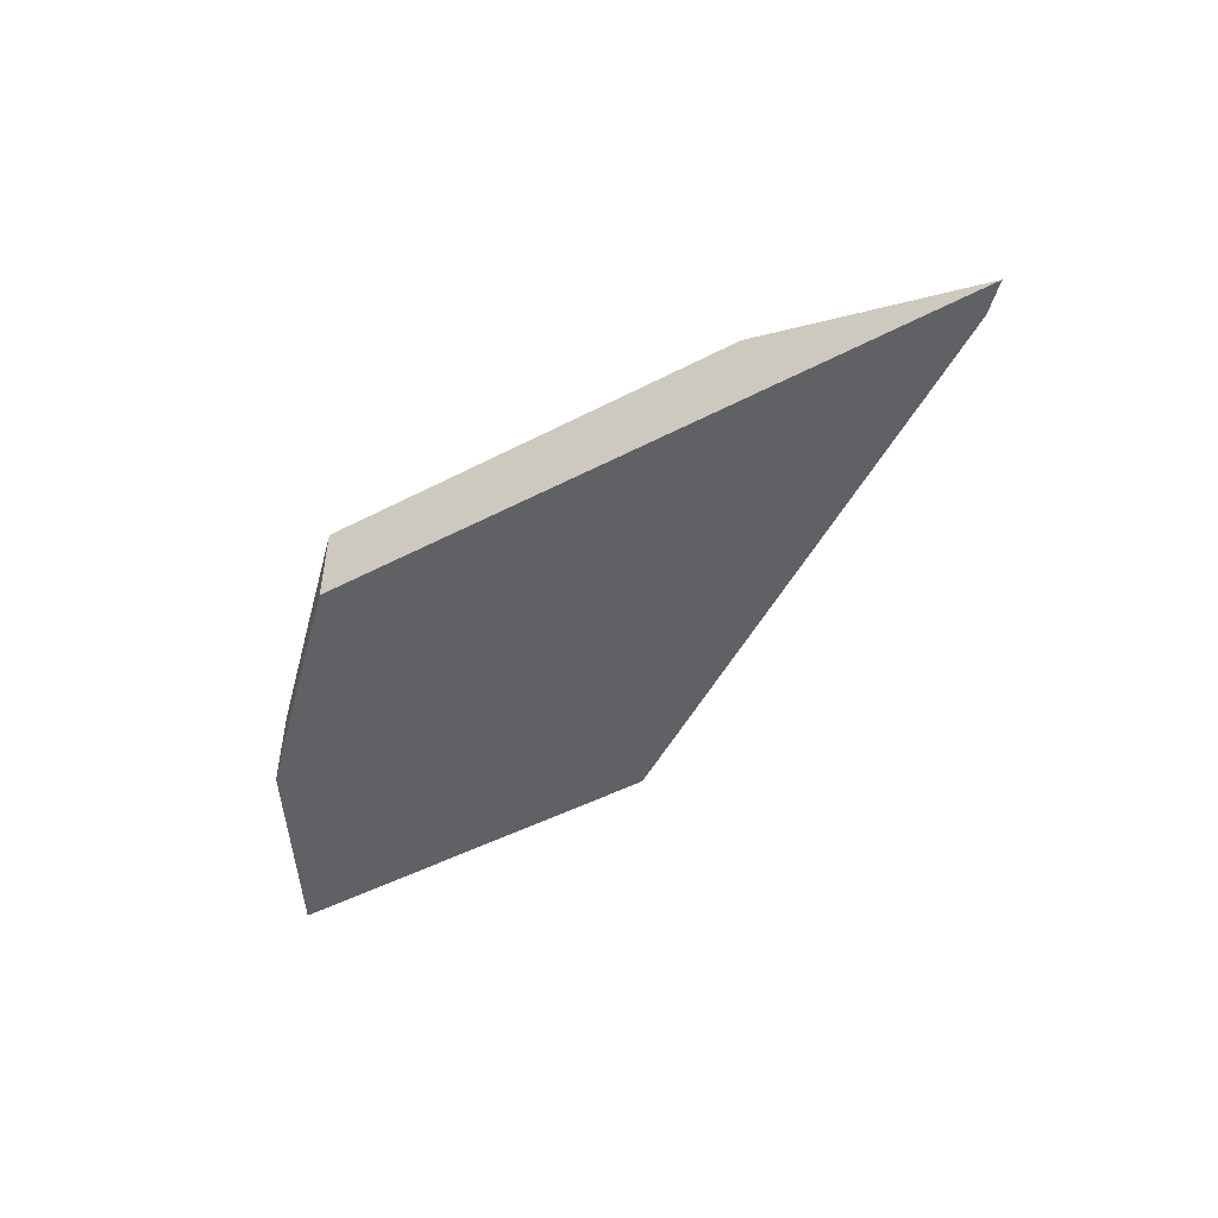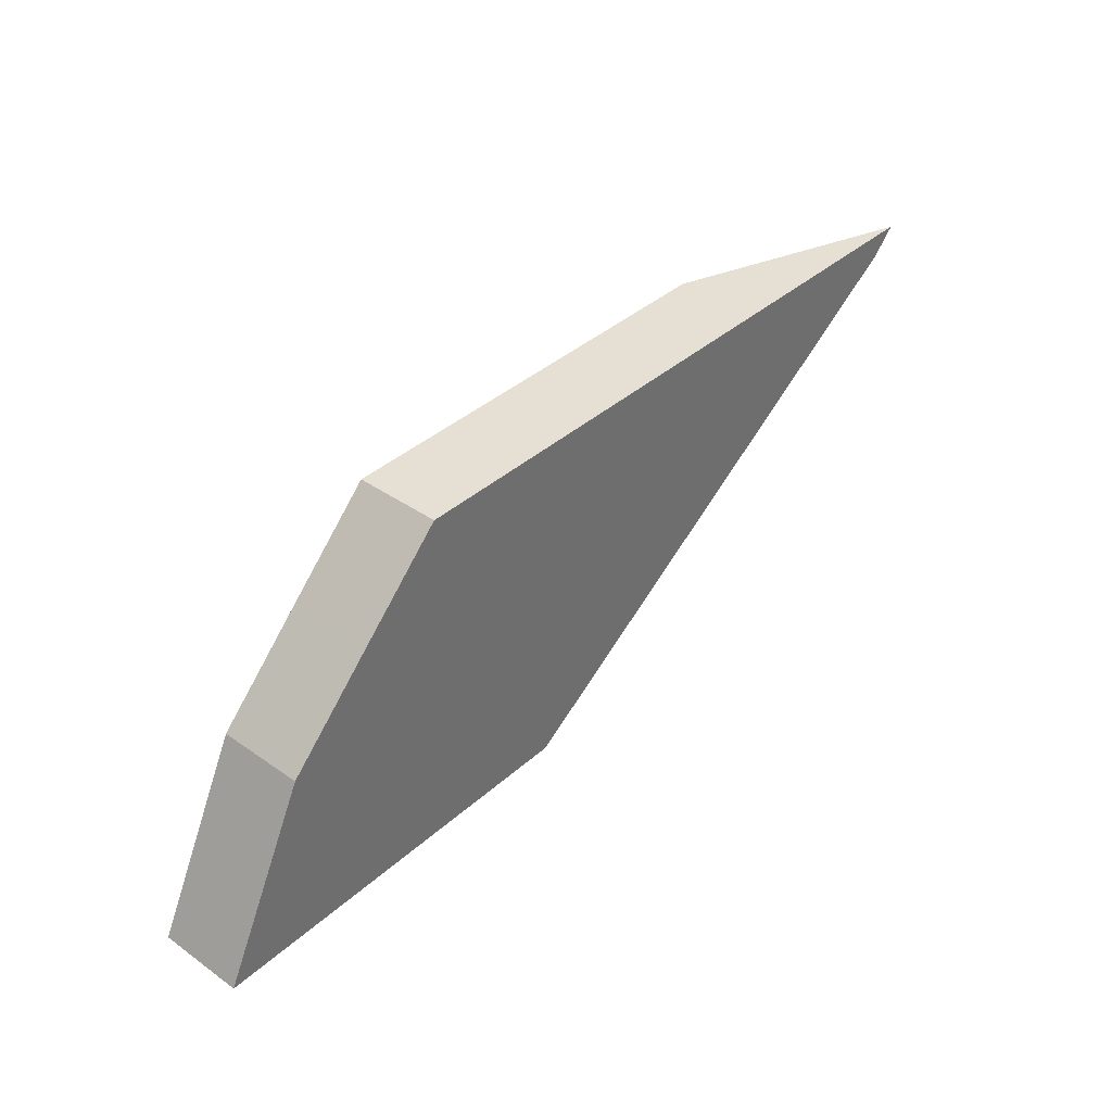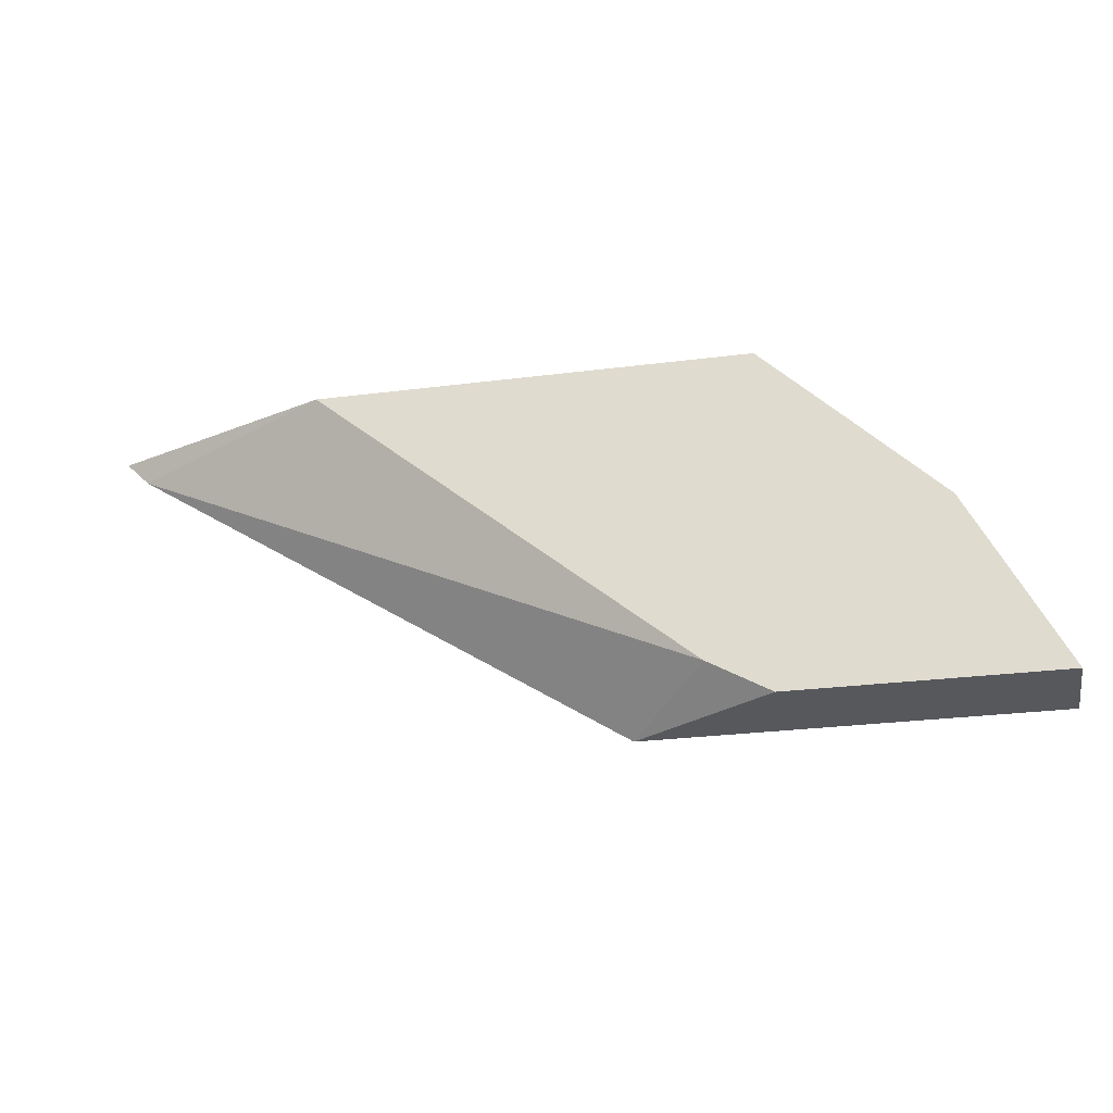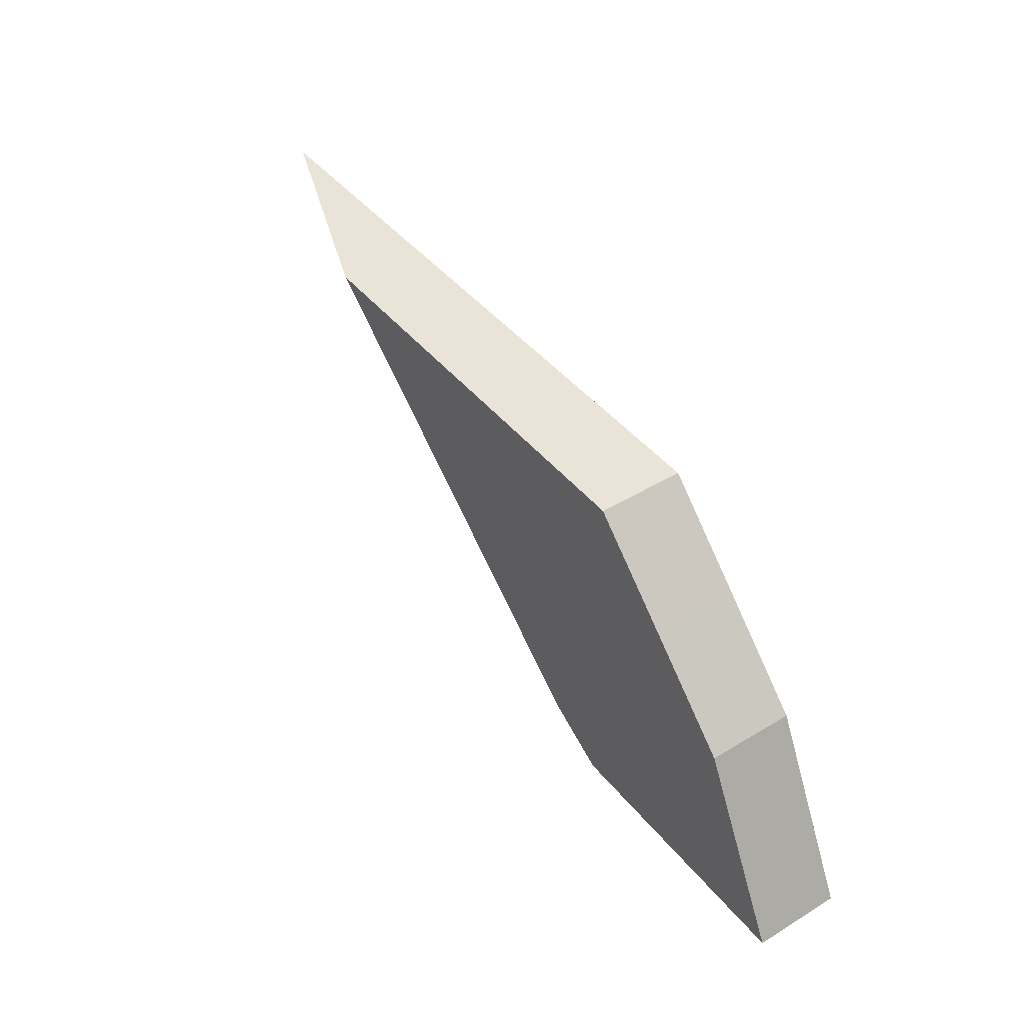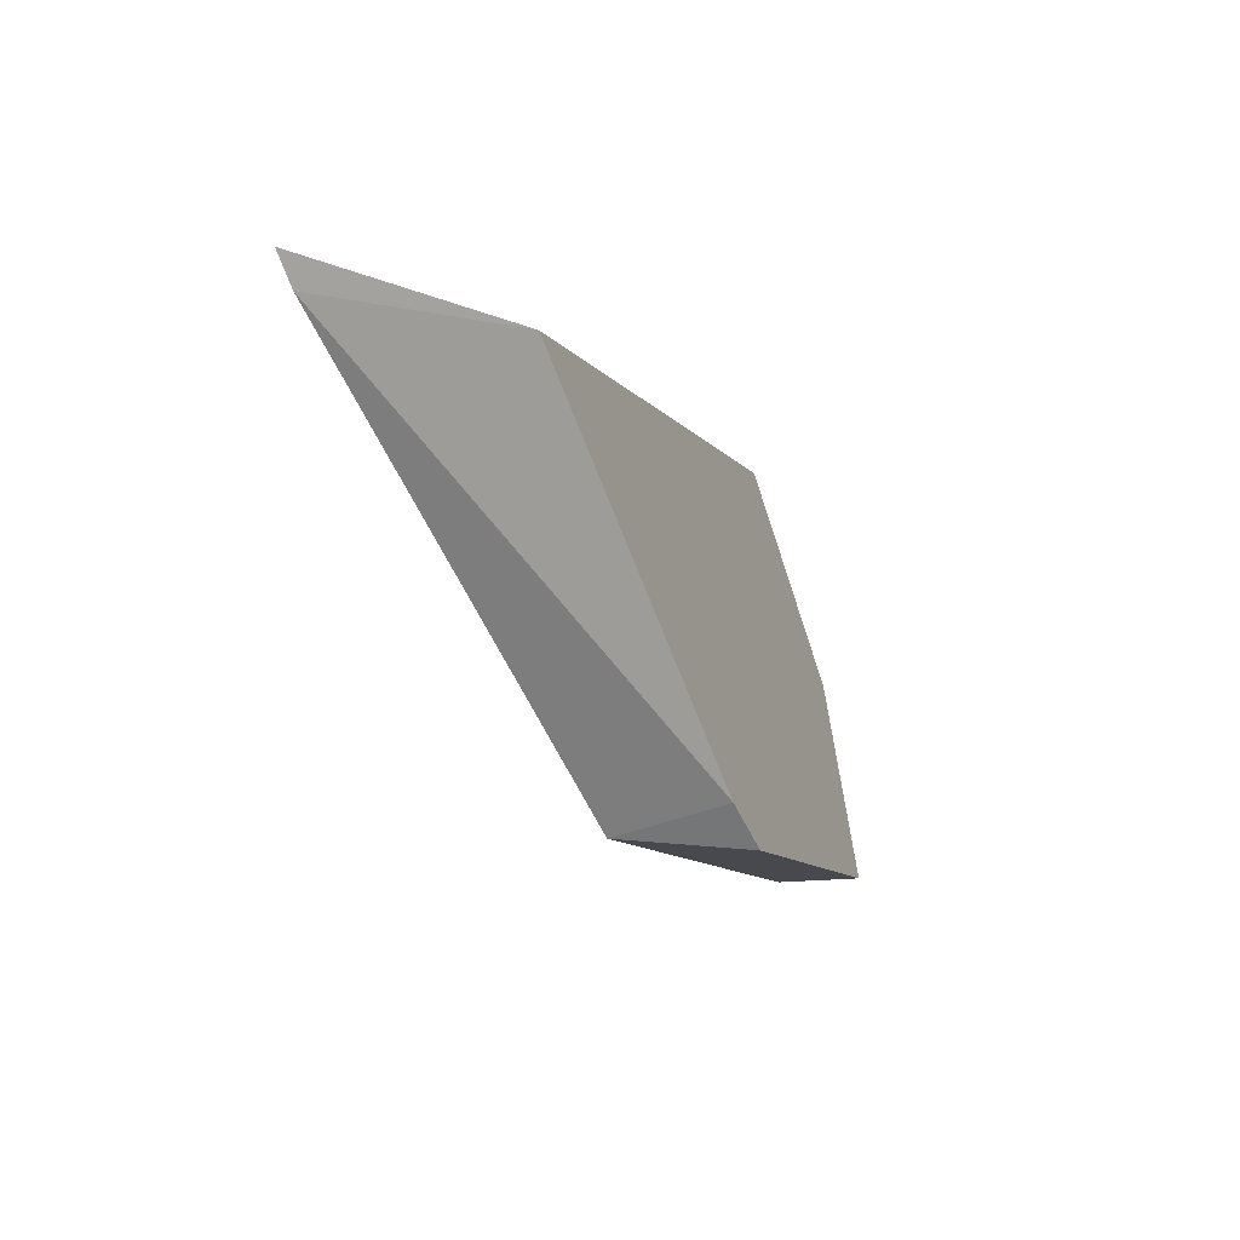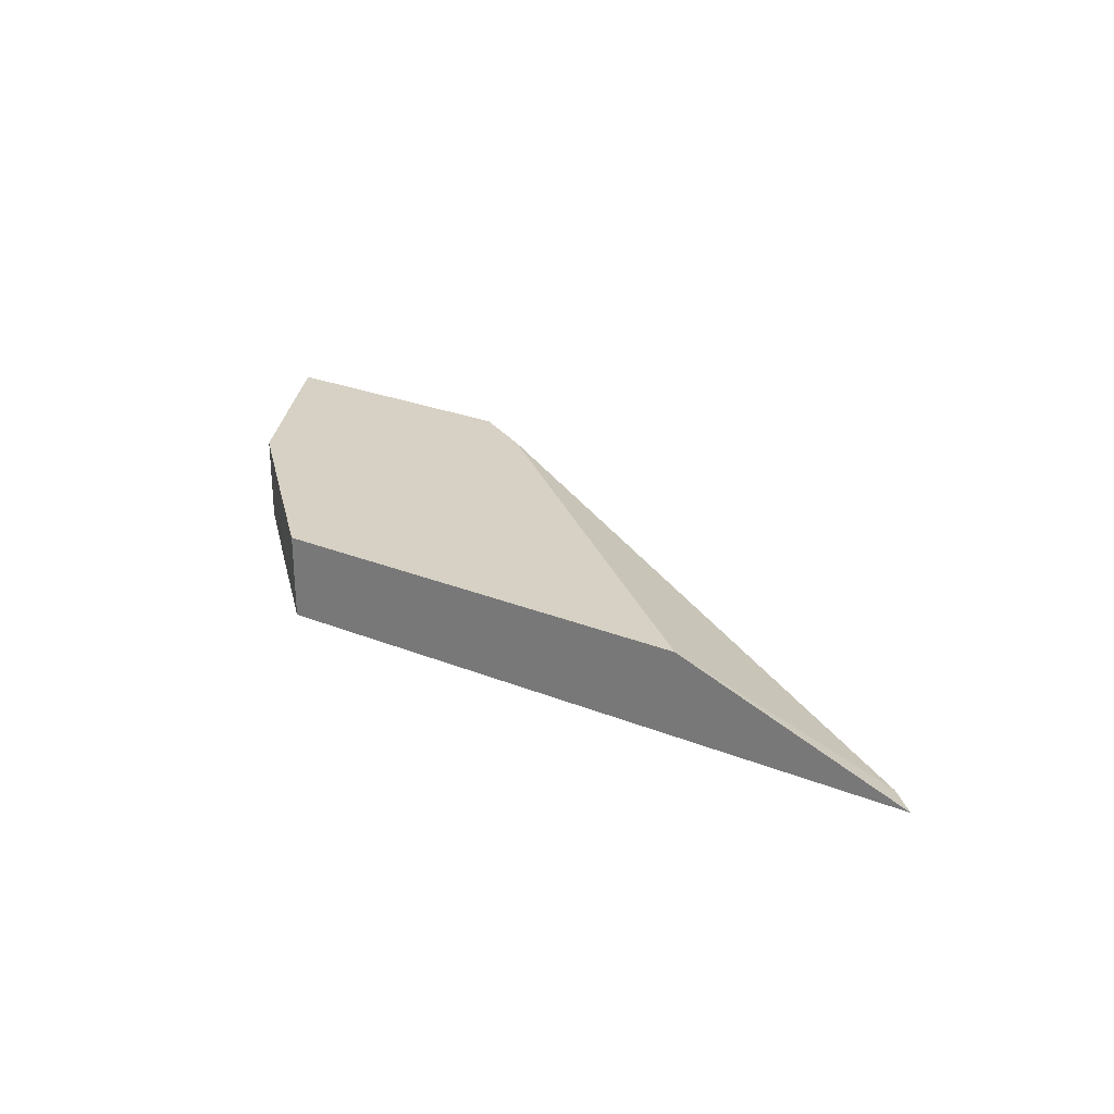
<metadata>
{"format":"obj","ext":"obj","renderer":"f3d","projection":"perspective","resolution":1024,"background":"white","views":[{"elev":-49.2,"azim":29.9,"up":"+Y"},{"elev":38.1,"azim":-48.3,"up":"+Z"},{"elev":-28.1,"azim":-169.1,"up":"+Z"},{"elev":43.1,"azim":-125.6,"up":"+Z"},{"elev":-12.6,"azim":115.7,"up":"+Z"},{"elev":26.6,"azim":32.1,"up":"+Y"}]}
</metadata>
<code>
v -0.4965 -0.5179 0.5271
v -0.4952 -0.5179 0.5298
v -0.4965 -0.4836 0.5271
v -0.338 -0.5179 0.5271
v -0.4952 -0.4837 0.5298
v -0.4722 -0.5179 0.5758
v -0.4721 -0.4836 0.5759
v -0.4169 -0.4836 0.5271
v -0.1382 -0.5179 0.6579
v -0.3929 -0.4837 0.5271
v -0.3929 -0.4836 0.5271
v -0.3685 -0.4836 0.5413
v -0.4606 -0.5179 0.5989
v -0.4606 -0.4836 0.5989
v -0.2198 -0.4836 0.6675
v -0.1286 -0.5179 0.6675
v -0.4261 -0.5179 0.6334
v -0.4261 -0.4836 0.6334
v -0.3918 -0.4836 0.6675
v -0.3918 -0.5179 0.6675
f 3 12 11
f 3 11 8
f 4 10 11
f 4 11 12
f 4 12 9
f 6 13 7
f 7 13 14
f 8 11 10
f 13 18 14
f 9 12 15
f 13 17 18
f 15 19 20
f 15 20 16
f 17 20 19
f 17 19 18
f 3 15 12
f 9 15 16
f 3 19 15
f 1 5 3
f 3 14 18
f 3 18 19
f 1 2 5
f 1 3 8
f 1 8 10
f 1 4 9
f 1 9 16
f 1 16 20
f 1 10 4
f 1 17 13
f 1 13 6
f 1 6 2
f 2 6 7
f 2 7 5
f 3 5 7
f 1 20 17
f 3 7 14

</code>
